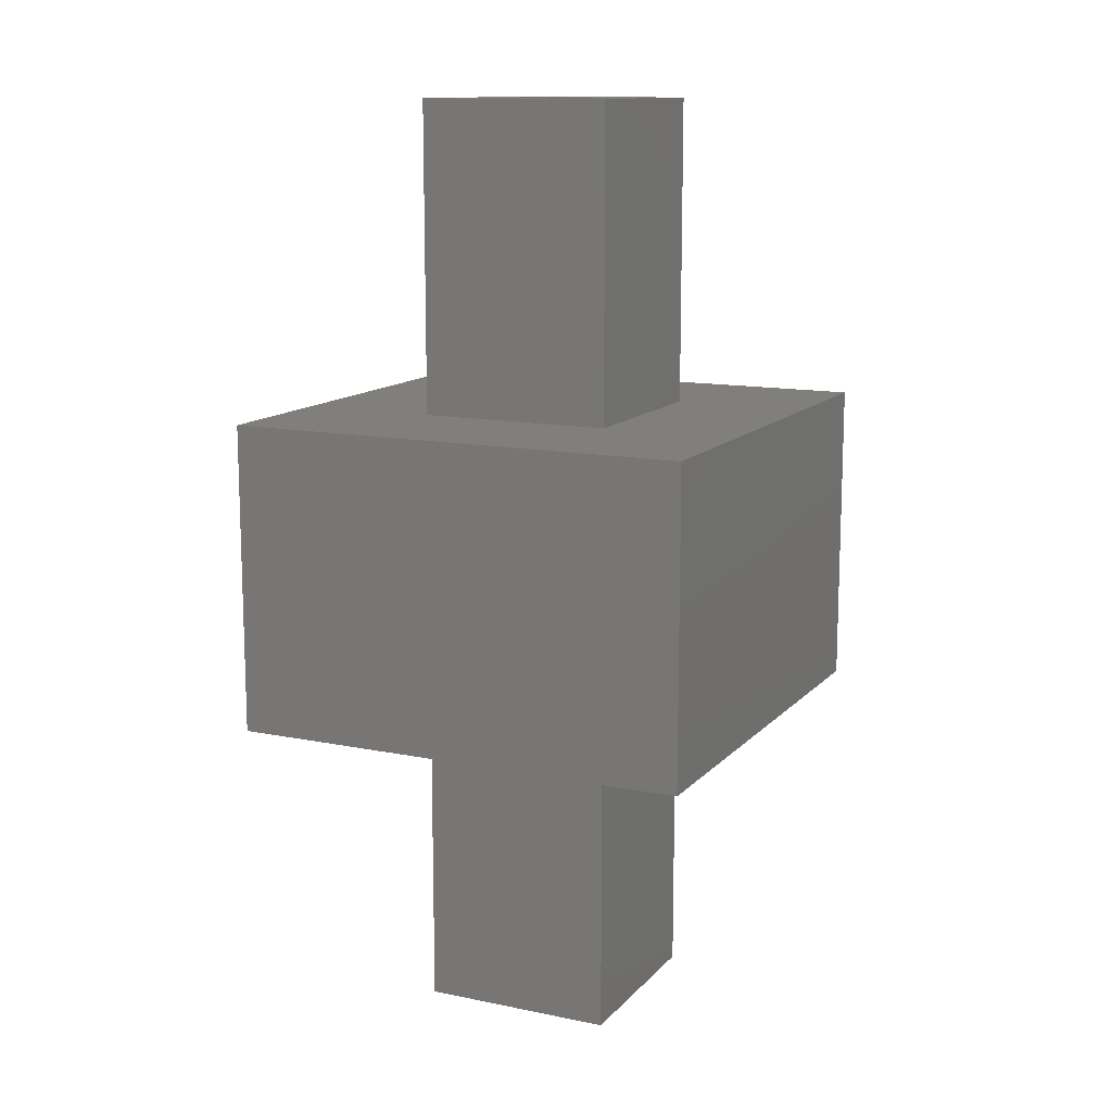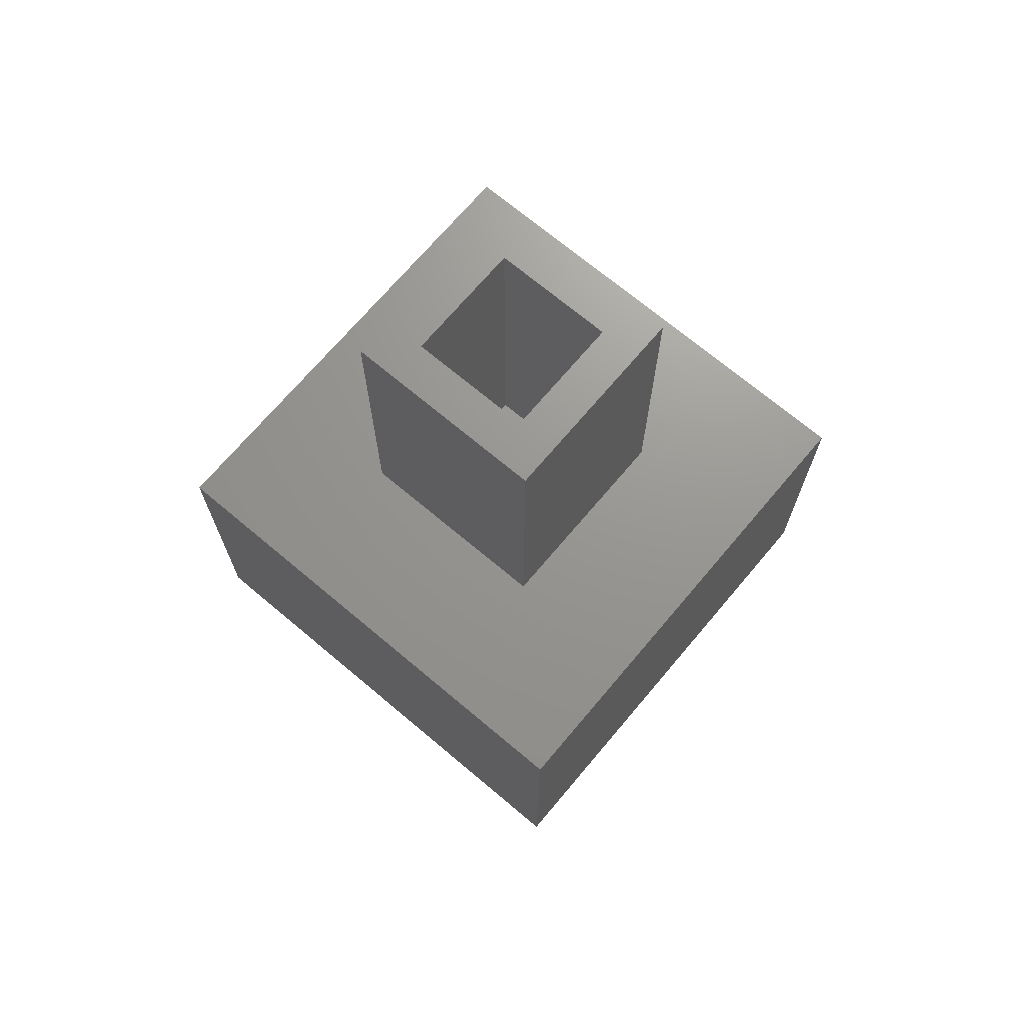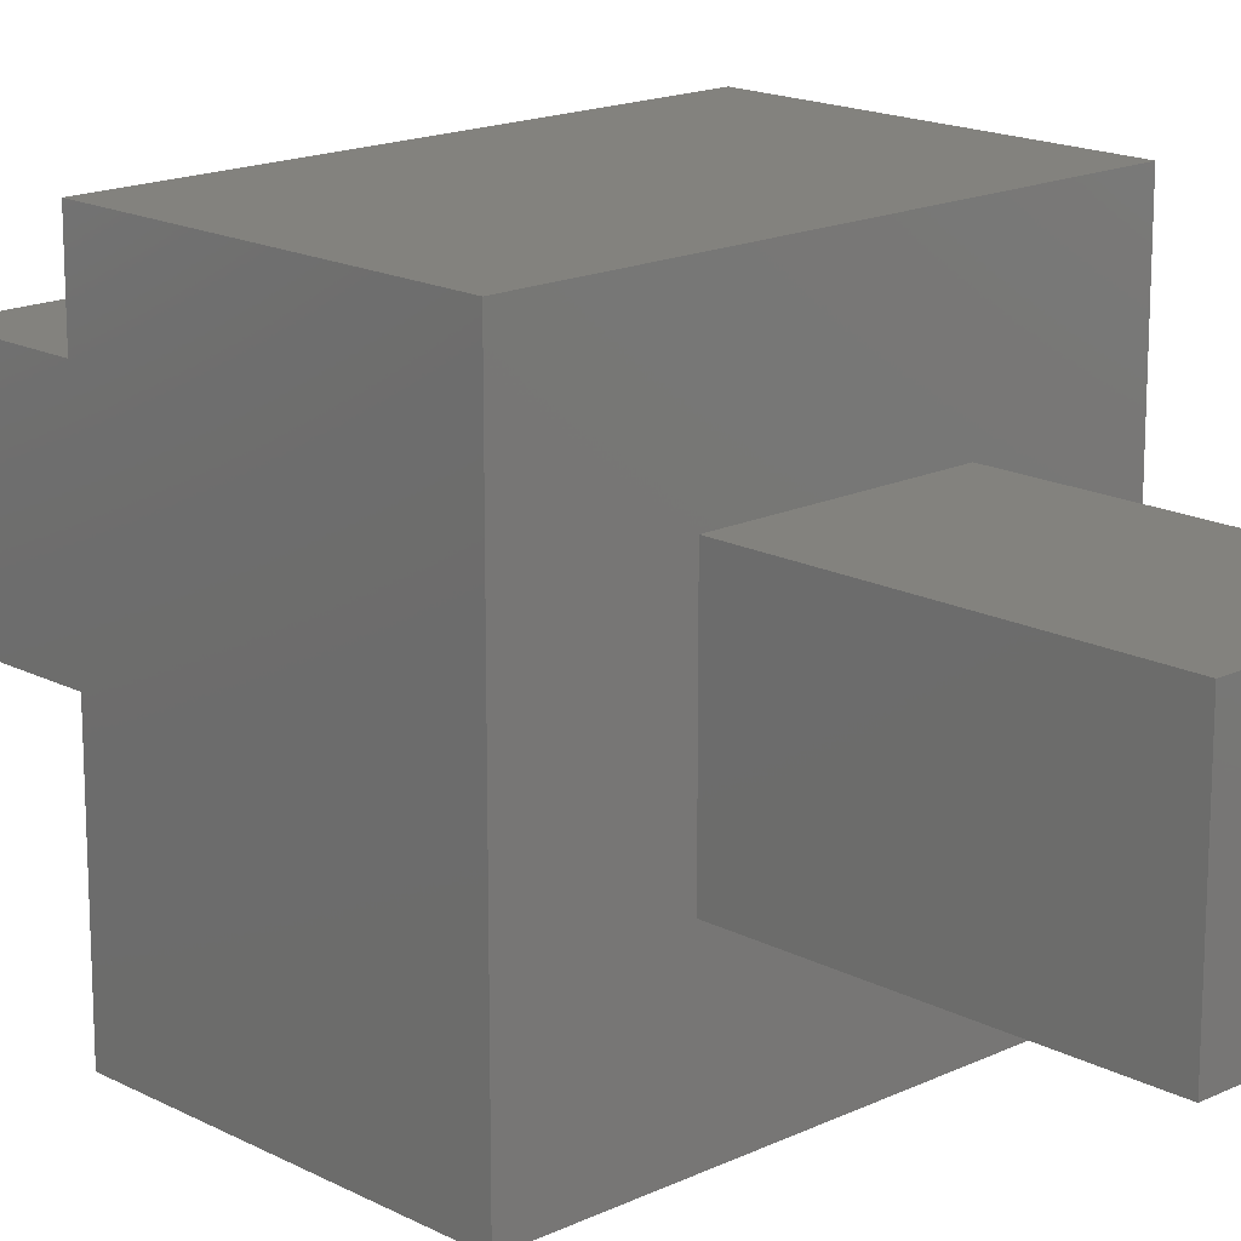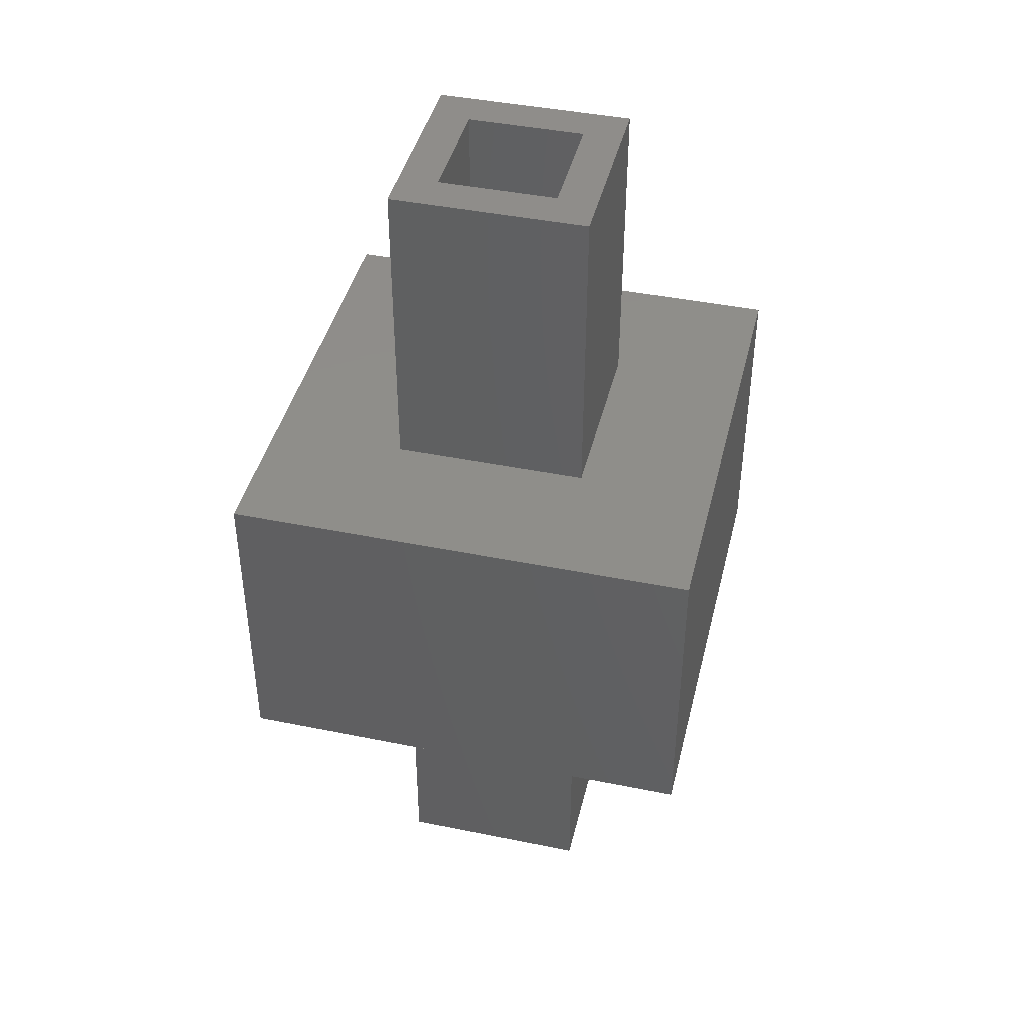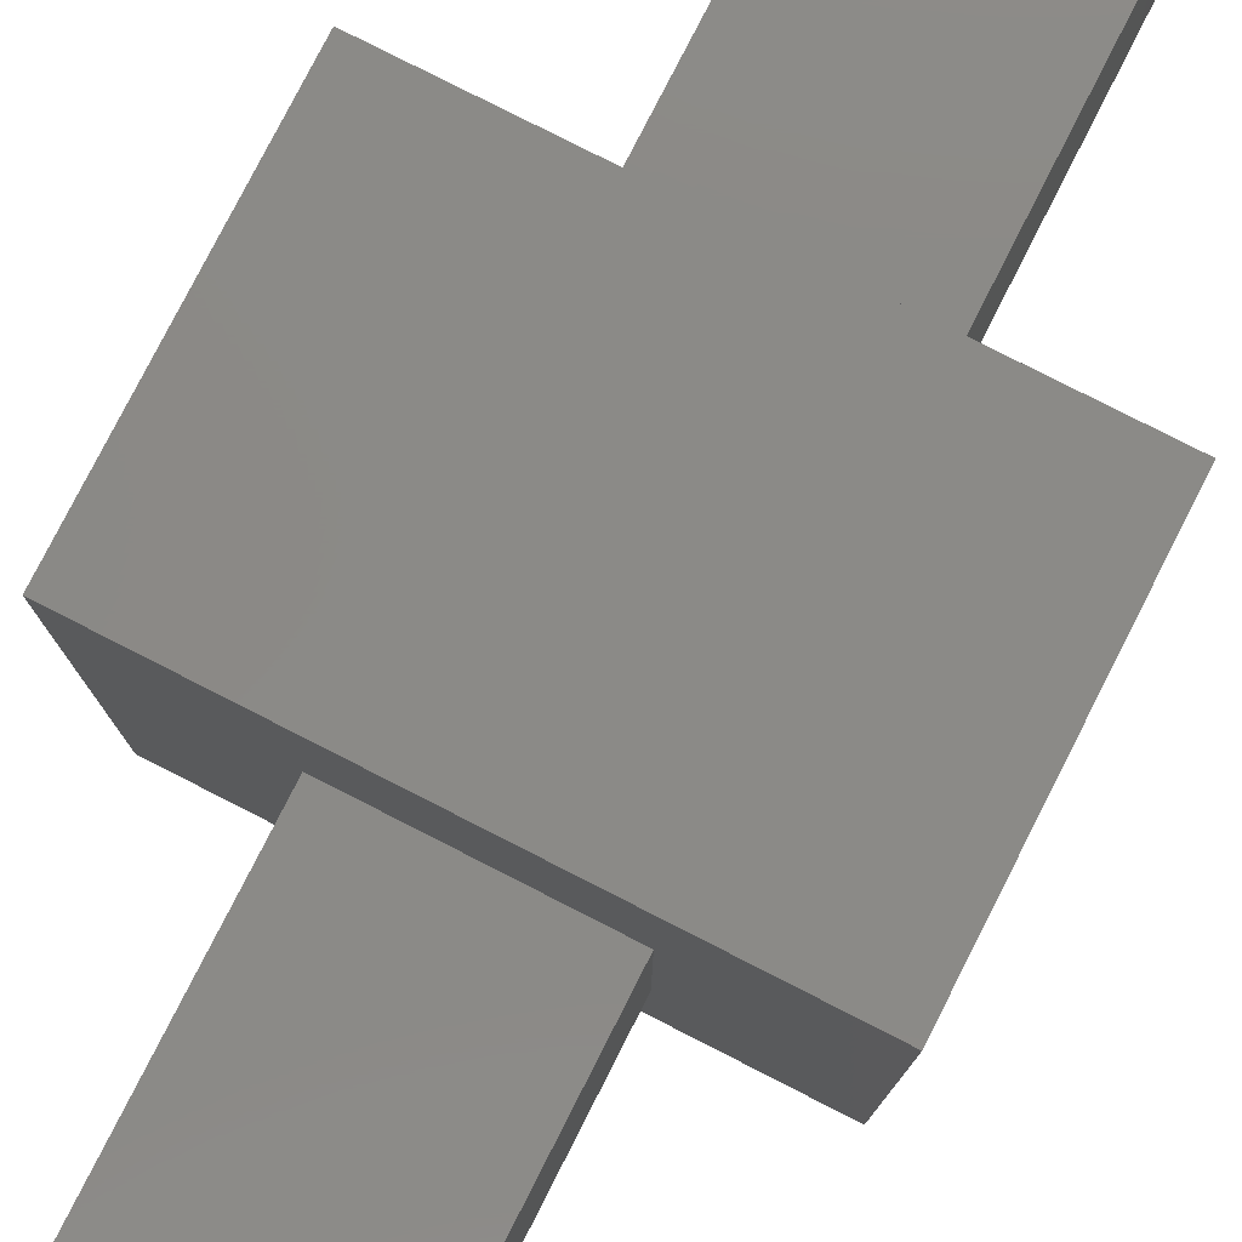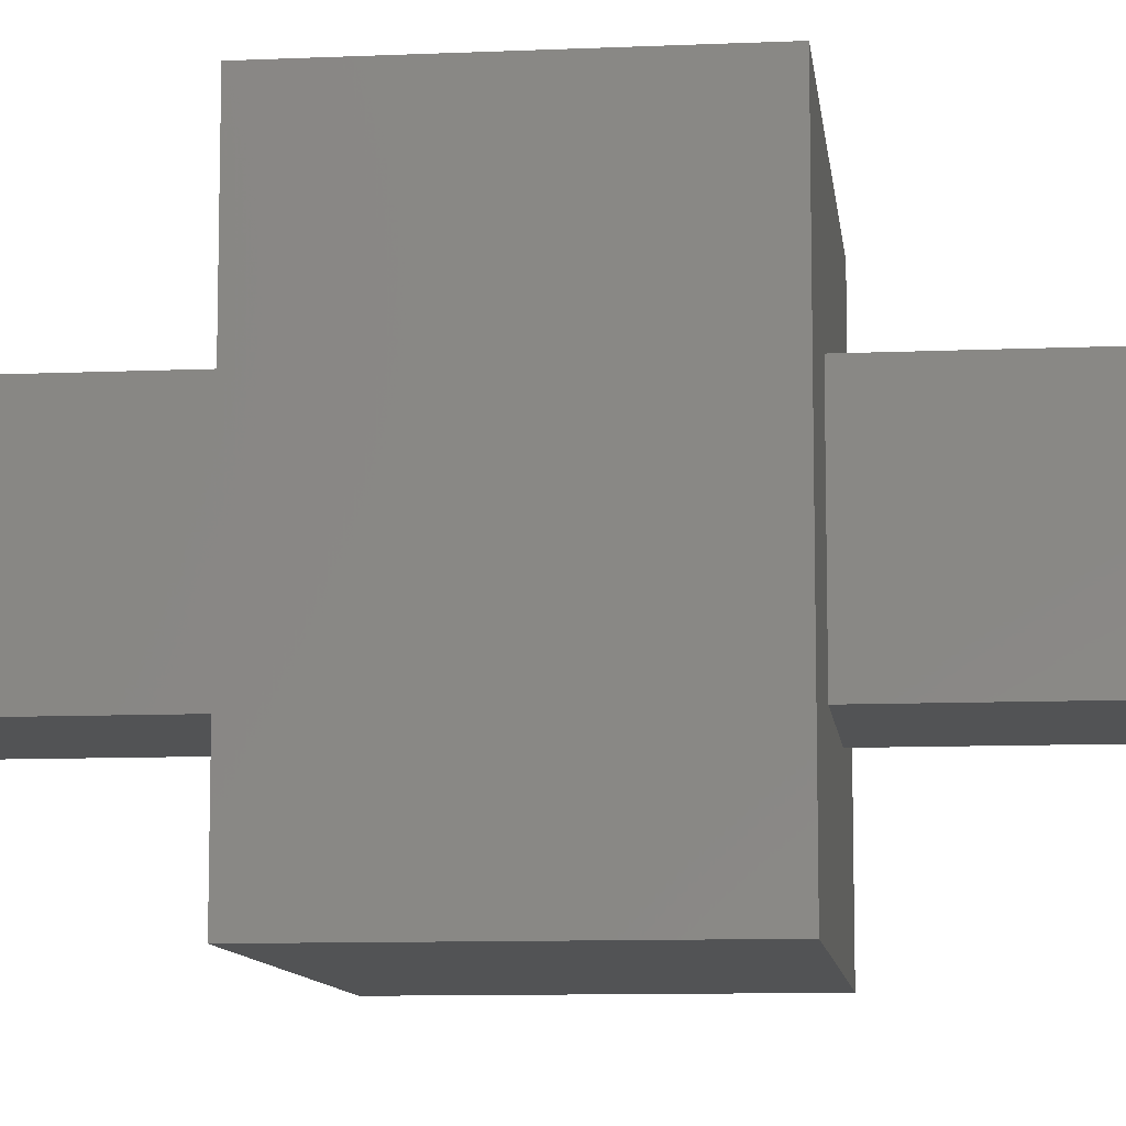
<metadata>
{"format":"stl","ext":"stl","renderer":"f3d","projection":"perspective","resolution":1024,"background":"white","views":[{"elev":12.7,"azim":-64.6,"up":"+Z"},{"elev":70.4,"azim":-49.9,"up":"+Z"},{"elev":16.9,"azim":-43.7,"up":"+Y"},{"elev":42.6,"azim":-166.4,"up":"+Z"},{"elev":79.1,"azim":-153.0,"up":"+Y"},{"elev":-9.7,"azim":96.5,"up":"+Y"}]}
</metadata>
<code>
# stl→obj: 48 verts, 96 faces
v 0.025 0.025 -0.015
v 0.0075 0.0075 -0.015
v 0.025 -0.025 -0.015
v -0.025 0.025 -0.015
v -0.0075 0.0075 -0.015
v -0.025 -0.025 -0.015
v -0.0075 -0.0075 -0.015
v 0.0075 -0.0075 -0.015
v -0.025 0.025 0.015
v -0.0075 0.0075 0.015
v -0.025 -0.025 0.015
v 0.025 0.025 0.015
v 0.0075 0.0075 0.015
v 0.025 -0.025 0.015
v 0.0075 -0.0075 0.015
v -0.0075 -0.0075 0.015
v -0.03 0.03 -0.02
v -0.0125 0.0125 -0.02
v -0.03 -0.03 -0.02
v 0.03 0.03 -0.02
v 0.0125 0.0125 -0.02
v 0.03 -0.03 -0.02
v 0.0125 -0.0125 -0.02
v -0.0125 -0.0125 -0.02
v 0.03 0.03 0.02
v 0.0125 0.0125 0.02
v 0.03 -0.03 0.02
v -0.03 0.03 0.02
v -0.0125 0.0125 0.02
v -0.03 -0.03 0.02
v -0.0125 -0.0125 0.02
v 0.0125 -0.0125 0.02
v -0.0075 -0.0075 -0.06
v -0.0125 -0.0125 -0.06
v -0.0075 0.0075 -0.06
v 0.0075 -0.0075 -0.06
v 0.0125 -0.0125 -0.06
v 0.0075 0.0075 -0.06
v 0.0125 0.0125 -0.06
v -0.0125 0.0125 -0.06
v 0.0075 -0.0075 0.06
v 0.0125 -0.0125 0.06
v 0.0075 0.0075 0.06
v -0.0075 -0.0075 0.06
v -0.0125 -0.0125 0.06
v -0.0075 0.0075 0.06
v -0.0125 0.0125 0.06
v 0.0125 0.0125 0.06
f 1 2 3
f 4 2 1
f 4 5 2
f 6 5 4
f 6 7 5
f 3 7 6
f 3 8 7
f 2 8 3
f 9 10 11
f 12 10 9
f 12 13 10
f 14 13 12
f 14 15 13
f 11 15 14
f 11 16 15
f 10 16 11
f 17 18 19
f 20 18 17
f 20 21 18
f 22 21 20
f 22 23 21
f 19 23 22
f 19 24 23
f 18 24 19
f 25 26 27
f 28 26 25
f 28 29 26
f 30 29 28
f 30 31 29
f 27 31 30
f 27 32 31
f 26 32 27
f 33 34 35
f 36 34 33
f 36 37 34
f 38 37 36
f 38 39 37
f 35 39 38
f 35 40 39
f 34 40 35
f 41 42 43
f 44 42 41
f 44 45 42
f 46 45 44
f 46 47 45
f 43 47 46
f 43 48 47
f 42 48 43
f 3 14 12
f 3 12 1
f 1 12 9
f 1 9 4
f 4 9 11
f 4 11 6
f 6 11 14
f 6 14 3
f 13 15 41
f 13 41 43
f 10 13 43
f 10 43 46
f 15 16 44
f 15 44 41
f 7 8 36
f 7 36 33
f 16 10 46
f 16 46 44
f 5 7 33
f 5 33 35
f 8 2 38
f 8 38 36
f 2 5 35
f 2 35 38
f 27 22 20
f 27 20 25
f 25 20 17
f 25 17 28
f 28 17 19
f 28 19 30
f 30 19 22
f 30 22 27
f 32 26 48
f 32 48 42
f 26 29 47
f 26 47 48
f 31 32 42
f 31 42 45
f 23 24 34
f 23 34 37
f 29 31 45
f 29 45 47
f 24 18 40
f 24 40 34
f 21 23 37
f 21 37 39
f 18 21 39
f 18 39 40

</code>
